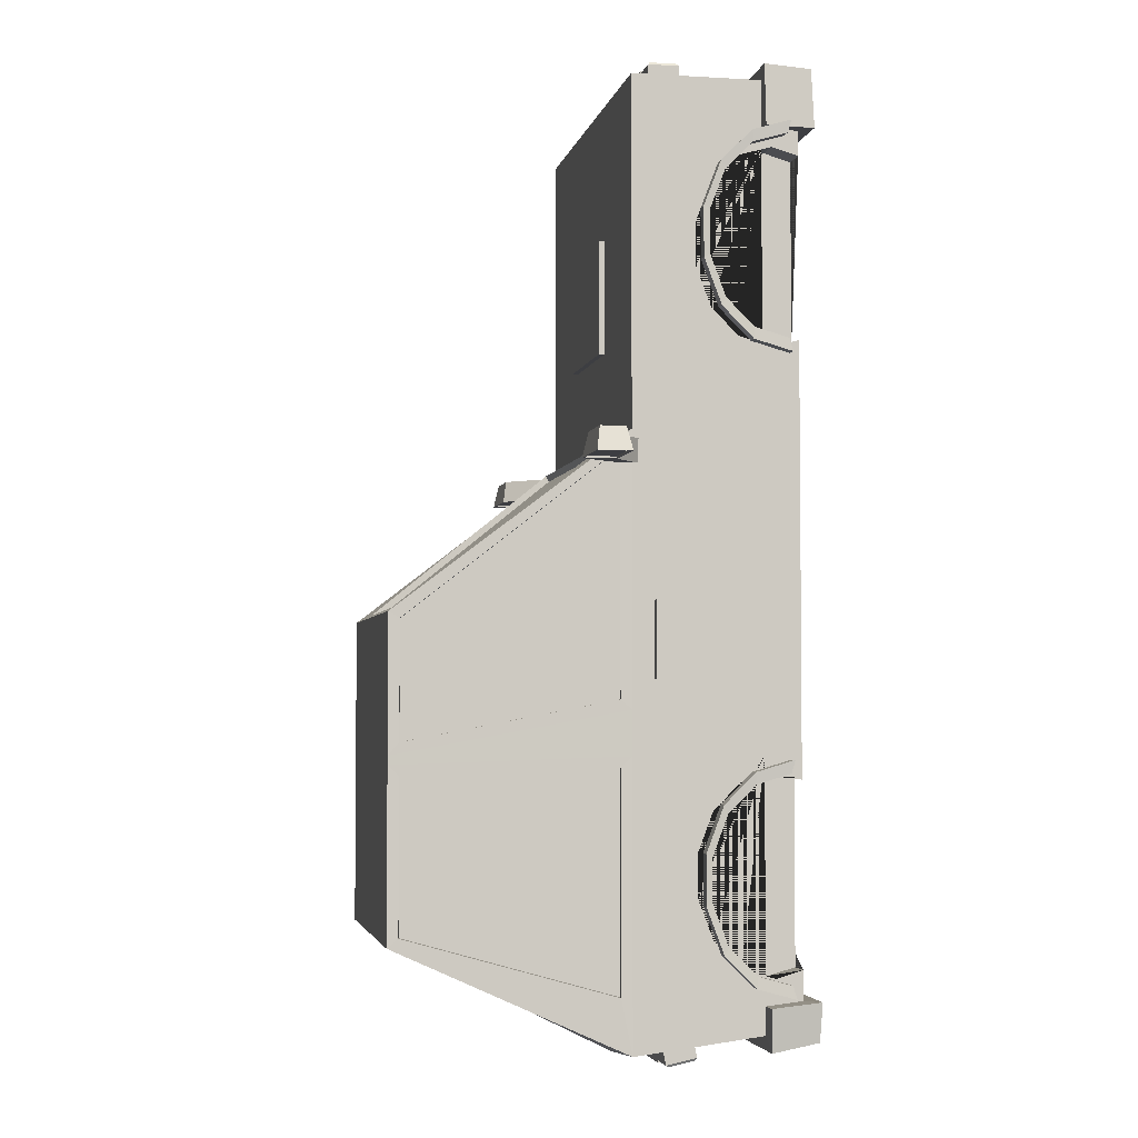
<metadata>
{"format":"obj","ext":"obj","renderer":"f3d","projection":"perspective","resolution":1024,"background":"white","views":[{"elev":-3.6,"azim":-101.0,"up":"+Z"}]}
</metadata>
<code>
o Car_Body
v 1.933 2.033 4.584
v 1.7 0.8032 -3.061
v 1.7 0.8032 2.278
v -1.526 2.033 4.584
v -1.526 0.5663 1.548
v 1.919 2.13 -3.192
v 1.919 2.13 1.386
v -1.513 2.13 1.386
v -1.513 2.13 -3.192
v 1.933 0.5663 1.548
v 1.554 3.939 -2.704
v 1.554 3.939 -0.0439
v -1.148 3.939 -0.0439
v -1.148 3.939 -2.704
v -1.526 0.5663 -1.197
v -1.526 0.5663 -0.5035
v 1.7 0.8032 -1.332
v 1.7 0.8032 4.007
v 1.919 2.13 -1.297
v 1.7 1.102 -1.417
v 1.919 2.13 -0.7239
v 1.7 1.341 -1.657
v 1.7 1.102 3.921
v -1.513 2.13 -0.7239
v -1.513 2.13 -1.297
v 1.7 1.474 -2.004
v 1.933 0.5663 -0.5035
v 1.7 1.341 3.681
v 1.7 1.474 -2.389
v 1.933 0.5663 -1.197
v 1.7 1.341 -2.736
v 1.554 3.939 -1.365
v 1.7 1.474 3.335
v 1.7 1.102 -2.976
v 1.554 3.939 -1.081
v -1.148 3.939 -1.081
v -1.294 0.8032 -3.061
v 1.7 1.474 2.95
v -1.148 3.939 -1.365
v 1.933 2.033 -0.8095
v 1.7 1.341 2.603
v 1.767 2.163 1.479
v -1.526 2.033 -1.197
v 1.7 1.102 2.363
v -1.358 2.178 -3.647
v 1.541 4.035 -1.192
v -1.294 0.8032 2.278
v 1.41 3.905 0.08402
v -1.134 4.035 -1.27
v -1.006 3.891 -2.812
v -1.361 2.163 1.479
v -1.004 3.905 0.08402
v -1.294 0.8032 -1.332
v 1.764 2.178 -3.647
v 1.412 3.891 -2.812
v -1.294 1.102 -1.417
v 1.933 2.033 -1.197
v -1.526 2.033 -0.8095
v -1.294 1.341 -1.657
v 1.541 4.035 -1.27
v -1.134 4.035 -1.192
v -1.294 1.474 -2.004
v -1.526 2.033 -3.673
v 1.933 2.033 -3.673
v -1.294 1.474 -2.389
v -1.526 2.033 1.548
v -1.294 1.341 -2.736
v -1.294 0.8032 4.007
v 1.933 2.033 1.548
v -1.134 4.035 -2.786
v -1.294 1.102 -2.976
v -1.294 1.102 3.921
v 1.541 4.035 -2.786
v -1.134 4.035 0.01499
v -1.294 1.341 3.681
v 1.541 4.035 0.01499
v 1.859 2.122 -0.7239
v -1.294 1.474 3.335
v 1.859 2.122 1.386
v -1.294 1.474 2.95
v -1.453 2.122 -1.297
v -1.453 2.122 -3.192
v -1.294 1.341 2.603
v 1.493 3.93 -1.081
v 1.493 3.93 -0.0439
v -1.294 1.102 2.363
v -1.087 3.93 -1.365
v -1.087 3.93 -2.704
v -1.453 2.122 1.386
v -1.087 3.93 -0.0439
v 1.859 2.122 -3.192
v 1.493 3.93 -2.704
v 1.859 2.122 -1.297
v -1.453 2.122 -0.7239
v 1.493 3.93 -1.365
v -1.087 3.93 -1.081
v -1.358 2.167 -3.587
v 1.764 2.167 -3.587
v -1.361 2.134 1.425
v 1.767 2.134 1.425
v -1.006 3.88 -2.752
v 1.412 3.88 -2.752
v -1.004 3.877 0.03027
v 1.41 3.877 0.03027
v -1.526 0.8932 4.584
v 1.933 0.8932 4.584
v 1.933 0.8932 -3.53
v 1.933 0.8932 1.548
v -1.526 0.8932 1.548
v -1.526 0.8932 -3.53
v -1.526 0.8932 -0.5035
v -1.526 0.8932 -1.197
v 1.933 0.8932 -1.197
v 1.933 0.8932 -0.5035
v -1.526 0.5663 4.159
v 1.933 2.033 4.159
v -1.526 2.033 4.159
v 1.933 0.5663 4.159
v -1.526 0.8932 4.159
v 1.933 0.8932 4.159
v -1.526 2.033 -3.412
v 1.933 0.5663 -3.25
v -1.134 4.035 -2.637
v -1.526 0.5663 -3.25
v 1.933 2.033 -3.412
v 1.541 4.035 -2.637
v -1.513 2.13 -2.999
v -1.148 3.939 -2.576
v 1.919 2.13 -2.999
v 1.554 3.939 -2.576
v -1.453 2.122 -2.999
v -1.087 3.93 -2.576
v 1.859 2.122 -2.999
v 1.493 3.93 -2.576
v 1.933 0.8932 -3.286
v -1.526 0.8932 -3.286
v -1.64 0.4527 4.159
v -1.619 0.4736 4.677
v 2.046 0.8932 4.698
v 2.025 0.4736 4.677
v -1.64 0.8932 4.698
v 2.093 0.8932 4.159
v 2.046 0.4527 4.159
v -1.687 0.8932 4.159
v 2.055 0.4349 -3.25
v 2.037 0.4571 -3.586
v 2.054 0.8768 -3.661
v -1.631 0.4571 -3.586
v -1.648 0.8768 -3.661
v -1.706 0.8932 -3.286
v -1.649 0.4349 -3.25
v 2.112 0.8932 -3.286
v -1.526 1.102 3.921
v -1.526 1.341 3.681
v -1.526 1.474 3.335
v -1.526 1.474 2.95
v -1.526 0.8932 3.981
v -1.526 0.8932 2.303
v -1.526 1.102 2.363
v -1.526 1.341 2.603
v -1.526 0.8032 4.007
v -1.526 0.8032 2.278
v -1.526 0.5663 3.939
v -1.526 0.5663 2.346
v 1.933 0.8932 3.981
v 1.933 0.8032 2.278
v 1.933 0.8932 2.303
v 1.933 0.8032 4.007
v 1.933 0.5663 2.346
v 1.933 0.5663 3.939
v 1.933 1.341 3.681
v 1.933 1.102 3.921
v 1.933 1.474 3.335
v 1.933 1.474 2.95
v 1.933 1.102 2.363
v 1.933 1.341 2.603
v 1.7 0.5663 3.939
v 1.7 0.5663 2.346
v -1.294 0.5663 3.939
v -1.294 0.5663 2.346
v 1.7 0.5663 -1.4
v 1.933 0.5663 -1.4
v 1.7 0.5663 -2.993
v 1.933 0.5663 -2.993
v -1.526 0.5663 -1.4
v -1.294 0.5663 -2.993
v -1.294 0.5663 -1.4
v -1.526 0.5663 -2.993
v 1.933 1.474 -2.389
v 1.933 1.102 -2.976
v 1.933 1.341 -2.736
v 1.933 1.102 -1.417
v 1.933 0.8932 -1.358
v 1.933 1.341 -1.657
v 1.933 1.474 -2.004
v 1.933 0.8932 -3.035
v 1.933 0.8032 -3.061
v 1.933 0.8032 -1.332
v -1.526 0.8032 -1.332
v -1.526 0.8932 -1.358
v -1.526 0.8932 -3.035
v -1.526 0.8032 -3.061
v -1.526 1.102 -1.417
v -1.526 1.474 -2.004
v -1.526 1.341 -1.657
v -1.526 1.474 -2.389
v -1.526 1.102 -2.976
v -1.526 1.341 -2.736
v 1.842 1.704 0.1096
v 1.842 1.844 0.1096
v 1.842 1.704 -0.5555
v 1.842 1.844 -0.5555
v 2.008 1.704 0.1096
v 2.008 1.844 0.1096
v 2.008 1.704 -0.5555
v 2.008 1.844 -0.5555
v -1.436 1.704 0.1096
v -1.436 1.844 0.1096
v -1.436 1.704 -0.5555
v -1.436 1.844 -0.5555
v -1.602 1.704 0.1096
v -1.602 1.844 0.1096
v -1.602 1.704 -0.5555
v -1.602 1.844 -0.5555
v -0.6117 1.45 -3.717
v -0.6117 1.718 -3.774
v -0.6117 1.506 -3.451
v -0.6117 1.774 -3.508
v -1.379 1.452 -3.717
v -1.379 1.717 -3.773
v -1.382 1.506 -3.451
v -1.382 1.774 -3.508
v -1.1 1.506 -3.451
v -1.1 1.774 -3.508
v -1.107 1.452 -3.717
v -1.107 1.717 -3.773
v -1.086 1.506 -3.451
v -1.086 1.718 -3.774
v -1.086 1.774 -3.508
v -1.086 1.45 -3.717
v -1.382 1.718 -3.774
v -1.382 1.45 -3.717
v -1.1 1.45 -3.717
v -1.1 1.718 -3.774
v -1.361 1.694 -3.793
v -1.361 1.465 -3.744
v -1.126 1.465 -3.744
v -1.126 1.694 -3.793
v -0.6117 1.445 -3.74
v -0.6117 1.714 -3.797
v -1.086 1.714 -3.797
v -1.086 1.445 -3.74
v 1.018 1.45 -3.717
v 1.018 1.718 -3.774
v 1.018 1.506 -3.451
v 1.018 1.774 -3.508
v 1.785 1.452 -3.717
v 1.785 1.717 -3.773
v 1.788 1.506 -3.451
v 1.788 1.774 -3.508
v 1.506 1.506 -3.451
v 1.506 1.774 -3.508
v 1.513 1.452 -3.717
v 1.513 1.717 -3.773
v 1.492 1.506 -3.451
v 1.492 1.718 -3.774
v 1.492 1.774 -3.508
v 1.492 1.45 -3.717
v 1.788 1.718 -3.774
v 1.788 1.45 -3.717
v 1.506 1.45 -3.717
v 1.506 1.718 -3.774
v 1.767 1.694 -3.793
v 1.767 1.465 -3.744
v 1.532 1.465 -3.744
v 1.532 1.694 -3.793
v 1.018 1.445 -3.74
v 1.018 1.714 -3.797
v 1.492 1.714 -3.797
v 1.492 1.445 -3.74
v 0.7066 0.8645 -3.567
v 0.7066 1.133 -3.624
v 0.7066 0.9206 -3.301
v 0.7066 1.189 -3.358
v -0.2946 0.8645 -3.567
v -0.2946 1.133 -3.624
v -0.2946 0.9206 -3.301
v -0.2946 1.189 -3.358
v 1.007 1.577 4.713
v 1.007 1.851 4.713
v 1.007 1.577 4.441
v 1.007 1.851 4.441
v 1.775 1.578 4.713
v 1.775 1.849 4.713
v 1.777 1.577 4.441
v 1.777 1.851 4.441
v 1.496 1.577 4.441
v 1.496 1.851 4.441
v 1.503 1.578 4.713
v 1.503 1.849 4.713
v 1.482 1.577 4.441
v 1.482 1.851 4.713
v 1.482 1.851 4.441
v 1.482 1.577 4.713
v 1.777 1.851 4.713
v 1.777 1.577 4.713
v 1.496 1.577 4.713
v 1.496 1.851 4.713
v 1.756 1.831 4.737
v 1.756 1.596 4.737
v 1.521 1.596 4.737
v 1.521 1.831 4.737
v 1.007 1.577 4.737
v 1.007 1.851 4.737
v 1.482 1.851 4.737
v 1.482 1.577 4.737
v -0.6009 1.577 4.713
v -0.6009 1.851 4.713
v -0.6009 1.577 4.441
v -0.6009 1.851 4.441
v -1.368 1.578 4.713
v -1.368 1.849 4.713
v -1.371 1.577 4.441
v -1.371 1.851 4.441
v -1.089 1.577 4.441
v -1.089 1.851 4.441
v -1.096 1.578 4.713
v -1.096 1.849 4.713
v -1.075 1.577 4.441
v -1.075 1.851 4.713
v -1.075 1.851 4.441
v -1.075 1.577 4.713
v -1.371 1.851 4.713
v -1.371 1.577 4.713
v -1.089 1.577 4.713
v -1.089 1.851 4.713
v -1.35 1.831 4.737
v -1.35 1.596 4.737
v -1.115 1.596 4.737
v -1.115 1.831 4.737
v -0.6009 1.577 4.737
v -0.6009 1.851 4.737
v -1.075 1.851 4.737
v -1.075 1.577 4.737
v -0.3173 0.9779 4.641
v -0.3173 1.252 4.641
v -0.3173 0.9779 4.37
v -0.3173 1.252 4.37
v 0.6839 0.9779 4.641
v 0.6839 1.252 4.641
v 0.6839 0.9779 4.37
v 0.6839 1.252 4.37
v 2.278 2.255 1.467
v 2.278 2.474 1.467
v 2.23 2.232 1.26
v 2.23 2.498 1.26
v 2.733 2.255 1.467
v 2.733 2.474 1.467
v 2.781 2.232 1.26
v 2.781 2.498 1.26
v 1.886 1.938 1.26
v 1.886 1.938 1.467
v 1.886 2.084 1.467
v 1.886 2.084 1.26
v 2.198 2.513 1.26
v 2.198 2.216 1.26
v 2.813 2.513 1.26
v 2.813 2.216 1.26
v 2.23 2.498 1.276
v 2.23 2.232 1.276
v 2.781 2.498 1.276
v 2.781 2.232 1.276
v -1.872 2.255 1.467
v -1.872 2.474 1.467
v -1.824 2.232 1.26
v -1.824 2.498 1.26
v -2.327 2.255 1.467
v -2.327 2.474 1.467
v -2.375 2.232 1.26
v -2.375 2.498 1.26
v -1.48 1.938 1.26
v -1.48 1.938 1.467
v -1.48 2.084 1.467
v -1.48 2.084 1.26
v -1.792 2.513 1.26
v -1.792 2.216 1.26
v -2.407 2.513 1.26
v -2.407 2.216 1.26
v -1.824 2.498 1.276
v -1.824 2.232 1.276
v -2.375 2.498 1.276
v -2.375 2.232 1.276
v -0.4179 1.996 3.371
v -0.4179 2.083 3.371
v -0.4179 1.996 2.35
v -0.4179 2.083 2.35
v 0.8298 1.996 3.371
v 0.8298 2.083 3.371
v 0.8298 1.996 2.35
v 0.8298 2.083 2.35
f 116 117 4 1
f 106 1 4 105
f 120 116 1 106
f 114 40 69 108
f 16 27 10 5
f 157 119 117 66 109 158 159 160 156 155 154 153
f 136 121 63 110
f 107 110 63 64
f 54 45 97 98
f 46 61 74 76
f 35 12 85 84
f 42 48 104 100
f 24 8 89 94
f 127 25 81 131
f 40 57 60 46
f 126 123 49 60
f 60 49 61 46
f 55 54 98 102
f 43 58 61 49
f 109 66 58 111
f 111 58 43 112
f 30 15 185 187 186 188 124 122 184 183 181 182
f 15 30 27 16
f 196 135 125 57 113 193 192 194 195 189 191 190
f 113 57 40 114
f 21 7 69 40
f 127 9 63 121
f 12 35 46 76
f 128 39 49 123
f 13 8 66 74
f 9 14 70 63
f 11 6 64 73
f 7 12 76 69
f 129 19 57 125
f 8 24 58 66
f 130 11 73 126
f 36 13 74 61
f 35 21 40 46
f 19 32 60 57
f 39 25 43 49
f 24 36 61 58
f 45 54 64 63
f 42 51 66 69
f 55 50 70 73
f 52 48 76 74
f 51 52 74 66
f 50 45 63 70
f 54 55 73 64
f 48 42 69 76
f 133 91 92 134
f 130 32 95 134
f 128 14 88 132
f 51 42 100 99
f 13 36 96 90
f 8 13 90 89
f 50 55 102 101
f 21 35 84 77
f 14 9 82 88
f 48 52 103 104
f 32 19 93 95
f 6 11 92 91
f 52 51 99 103
f 25 39 87 81
f 12 7 79 85
f 45 50 101 97
f 7 21 77 79
f 36 24 94 96
f 129 6 91 133
f 30 113 114 27
f 113 30 182 198 193
f 184 122 135 196 197
f 16 111 112 15
f 5 109 111 16
f 162 158 109 5 164
f 161 163 115 119 157
f 27 114 108 10
f 165 120 118 170 168
f 166 169 10 108 167
f 105 4 117 119
f 175 167 108 69 116 120 165 172 171 173 174 176
f 180 164 5 10 169 178 177 170 118 115 163 179
f 69 66 117 116
f 201 136 124 188 202
f 185 15 112 200 199
f 19 129 133 93
f 39 128 132 87
f 11 130 134 92
f 82 131 132 88
f 32 130 126 60
f 6 129 125 64
f 14 128 123 70
f 25 127 121 43
f 107 64 125 135
f 73 70 123 126
f 9 127 131 82
f 112 43 121 136 201 207 208 206 204 205 203 200
f 169 166 3 178
f 18 168 170 177
f 168 18 23 172 165
f 23 28 171 172
f 28 33 173 171
f 33 38 174 173
f 38 41 176 174
f 41 44 175 176
f 175 44 3 166 167
f 33 28 23 18 177 178 3 44 41 38
f 180 47 162 164
f 163 161 68 179
f 153 72 68 161 157
f 75 72 153 154
f 78 75 154 155
f 80 78 155 156
f 83 80 156 160
f 86 83 160 159
f 158 162 47 86 159
f 179 68 72 75 78 80 83 86 47 180
f 2 183 184 197
f 181 17 198 182
f 17 20 192 193 198
f 20 22 194 192
f 22 26 195 194
f 26 29 189 195
f 29 31 191 189
f 31 34 190 191
f 34 2 197 196 190
f 183 2 34 31 29 26 22 20 17 181
f 188 186 37 202
f 185 199 53 187
f 56 53 199 200 203
f 59 56 203 205
f 62 59 205 204
f 65 62 204 206
f 67 65 206 208
f 71 67 208 207
f 202 37 71 207 201
f 53 56 59 62 65 67 71 37 186 187
f 237 239 234 233
f 230 229 242 241
f 229 235 243 242
f 236 230 241 244
f 265 261 262 267
f 258 269 270 257
f 257 270 271 263
f 264 272 269 258
f 362 363 364 361
f 382 381 384 383
f 393 394 396 395
f 394 398 400 396
f 399 400 398 397
f 395 399 397 393
f 395 396 400 399
f 393 397 398 394
f 94 89 90 96
f 98 97 101 102
f 99 100 104 103
f 79 77 84 85
f 131 81 87 132
f 93 133 134 95
f 370 369 371 372
f 390 392 391 389
f 105 119 144 141
f 122 124 151 145
f 107 135 152 147
f 118 120 142 143
f 106 105 141 139
f 115 118 143 137
f 124 136 150 151
f 136 110 149 150
f 137 143 140 138
f 143 142 139 140
f 140 139 141 138
f 138 141 144 137
f 120 106 139 142
f 119 115 137 144
f 146 148 149 147
f 151 150 149 148
f 146 147 152 145
f 148 146 145 151
f 135 122 145 152
f 110 107 147 149
f 209 210 212 211
f 210 214 216 212
f 215 216 214 213
f 211 215 213 209
f 211 212 216 215
f 209 213 214 210
f 217 219 220 218
f 218 220 224 222
f 223 221 222 224
f 219 217 221 223
f 219 223 224 220
f 217 218 222 221
f 225 226 228 227
f 233 234 232 231
f 231 232 241 242
f 233 231 242 243
f 239 228 226 238
f 232 234 244 241
f 237 233 243 240
f 227 228 239 237
f 227 237 240 225
f 234 239 238 244
f 243 244 238 240
f 235 236 244 243
f 253 255 256 254
f 261 259 260 262
f 259 270 269 260
f 261 271 270 259
f 267 266 254 256
f 260 269 272 262
f 265 268 271 261
f 255 265 267 256
f 255 253 268 265
f 262 272 266 267
f 271 268 266 272
f 263 271 272 264
f 289 290 292 291
f 295 296 305 306
f 297 295 306 307
f 303 292 290 302
f 296 298 308 305
f 301 297 307 304
f 291 301 304 289
f 298 303 302 308
f 307 308 302 304
f 299 300 308 307
f 317 319 320 318
f 323 334 333 324
f 325 335 334 323
f 331 330 318 320
f 324 333 336 326
f 329 332 335 325
f 319 317 332 329
f 326 336 330 331
f 335 332 330 336
f 327 335 336 328
f 354 365 364 363
f 354 358 367 365
f 368 367 358 357
f 366 368 357 353
f 356 360 371 369
f 353 357 358 354
f 366 353 362 361
f 365 366 361 364
f 353 354 363 362
f 356 355 366 365
f 359 360 367 368
f 355 359 368 366
f 360 356 365 367
f 360 359 372 371
f 359 355 370 372
f 355 356 369 370
f 374 383 384 385
f 374 385 387 378
f 388 377 378 387
f 386 373 377 388
f 376 389 391 380
f 373 374 378 377
f 386 381 382 373
f 385 384 381 386
f 373 382 383 374
f 376 385 386 375
f 379 388 387 380
f 375 386 388 379
f 380 387 385 376
f 380 391 392 379
f 379 392 390 375
f 375 390 389 376
f 281 282 284 283
f 282 286 288 284
f 287 288 286 285
f 283 287 285 281
f 283 284 288 287
f 281 285 286 282
f 345 346 348 347
f 346 350 352 348
f 351 352 350 349
f 347 351 349 345
f 347 348 352 351
f 345 349 350 346
f 297 298 296 295
f 304 302 315 316
f 301 303 298 297
f 291 292 303 301
f 316 315 314 313
f 290 289 313 314
f 289 304 316 313
f 302 290 314 315
f 325 323 324 326
f 332 344 343 330
f 329 325 326 331
f 319 329 331 320
f 344 341 342 343
f 318 342 341 317
f 317 341 344 332
f 330 343 342 318
f 235 229 246 247
f 246 245 248 247
f 230 236 248 245
f 229 230 245 246
f 236 235 247 248
f 263 275 274 257
f 274 275 276 273
f 258 273 276 264
f 257 274 273 258
f 264 276 275 263
f 299 293 310 311
f 294 293 306 305
f 293 299 307 306
f 300 294 305 308
f 310 309 312 311
f 294 300 312 309
f 293 294 309 310
f 300 299 311 312
f 327 339 338 321
f 322 333 334 321
f 321 334 335 327
f 328 336 333 322
f 338 339 340 337
f 322 337 340 328
f 321 338 337 322
f 328 340 339 327
f 240 238 251 252
f 252 251 250 249
f 226 225 249 250
f 225 240 252 249
f 238 226 250 251
f 268 280 279 266
f 280 277 278 279
f 254 278 277 253
f 253 277 280 268
f 266 279 278 254
o Front
v 2.014 0.7993 2.278
v 2.014 0.8031 4.006
v 2.014 1.101 3.919
v 2.014 1.341 3.682
v 2.014 1.475 3.334
v 2.014 1.475 2.955
v 2.014 1.341 2.601
v 2.014 1.098 2.361
v 1.919 0.7993 2.278
v 1.919 0.8031 4.006
v 1.919 1.101 3.919
v 1.919 1.341 3.682
v 1.919 1.475 3.334
v 1.919 1.475 2.955
v 1.919 1.341 2.601
v 1.919 1.098 2.361
v 2.02 0.7657 2.165
v 1.913 0.7657 2.165
v 2.02 0.77 4.119
v 1.913 0.77 4.119
v 2.02 1.107 4.02
v 1.913 1.107 4.02
v 2.02 1.378 3.753
v 1.913 1.378 3.753
v 2.02 1.53 3.359
v 1.913 1.53 3.359
v 2.02 1.529 2.93
v 1.913 1.529 2.93
v 2.02 1.378 2.531
v 1.913 1.378 2.531
v 2.02 1.103 2.259
v 1.913 1.103 2.259
v -2.014 0.7993 2.278
v -2.014 0.8031 4.006
v -2.014 1.101 3.919
v -2.014 1.341 3.682
v -2.014 1.475 3.334
v -2.014 1.475 2.955
v -2.014 1.341 2.601
v -2.014 1.098 2.361
v -1.919 0.7993 2.278
v -1.919 0.8031 4.006
v -1.919 1.101 3.919
v -1.919 1.341 3.682
v -1.919 1.475 3.334
v -1.919 1.475 2.955
v -1.919 1.341 2.601
v -1.919 1.098 2.361
v -2.02 0.7657 2.165
v -1.913 0.7657 2.165
v -2.02 0.77 4.119
v -1.913 0.77 4.119
v -2.02 1.107 4.02
v -1.913 1.107 4.02
v -2.02 1.378 3.753
v -1.913 1.378 3.753
v -2.02 1.53 3.359
v -1.913 1.53 3.359
v -2.02 1.529 2.93
v -1.913 1.529 2.93
v -2.02 1.378 2.531
v -1.913 1.378 2.531
v -2.02 1.103 2.259
v -1.913 1.103 2.259
f 402 403 411 410
f 403 404 412 411
f 404 405 413 412
f 405 406 414 413
f 406 407 415 414
f 407 408 416 415
f 408 401 409 416
f 402 410 420 419
f 419 420 422 421
f 421 422 424 423
f 423 424 426 425
f 425 426 428 427
f 427 428 430 429
f 429 430 432 431
f 431 432 418 417
f 414 415 430 428
f 405 404 423 425
f 412 413 426 424
f 403 402 419 421
f 408 407 429 431
f 409 401 417 418
f 410 411 422 420
f 415 416 432 430
f 406 405 425 427
f 413 414 428 426
f 404 403 421 423
f 401 408 431 417
f 411 412 424 422
f 416 409 418 432
f 407 406 427 429
f 434 442 443 435
f 435 443 444 436
f 436 444 445 437
f 437 445 446 438
f 438 446 447 439
f 439 447 448 440
f 440 448 441 433
f 434 451 452 442
f 451 453 454 452
f 453 455 456 454
f 455 457 458 456
f 457 459 460 458
f 459 461 462 460
f 461 463 464 462
f 463 449 450 464
f 446 460 462 447
f 437 457 455 436
f 444 456 458 445
f 435 453 451 434
f 440 463 461 439
f 441 450 449 433
f 442 452 454 443
f 447 462 464 448
f 438 459 457 437
f 445 458 460 446
f 436 455 453 435
f 433 449 463 440
f 443 454 456 444
f 448 464 450 441
f 439 461 459 438
o Back
v 2.014 0.7993 -3.063
v 2.014 0.8031 -1.334
v 2.014 1.101 -1.422
v 2.014 1.341 -1.658
v 2.014 1.475 -2.007
v 2.014 1.475 -2.386
v 2.014 1.341 -2.739
v 2.014 1.098 -2.98
v 1.919 0.7993 -3.063
v 1.919 0.8031 -1.334
v 1.919 1.101 -1.422
v 1.919 1.341 -1.658
v 1.919 1.475 -2.007
v 1.919 1.475 -2.386
v 1.919 1.341 -2.739
v 1.919 1.098 -2.98
v 2.02 0.7657 -3.176
v 1.913 0.7657 -3.176
v 2.02 0.77 -1.221
v 1.913 0.77 -1.221
v 2.02 1.107 -1.32
v 1.913 1.107 -1.32
v 2.02 1.378 -1.588
v 1.913 1.378 -1.588
v 2.02 1.53 -1.982
v 1.913 1.53 -1.982
v 2.02 1.529 -2.41
v 1.913 1.529 -2.41
v 2.02 1.378 -2.81
v 1.913 1.378 -2.81
v 2.02 1.103 -3.082
v 1.913 1.103 -3.082
v -2.014 0.7993 -3.063
v -2.014 0.8031 -1.334
v -2.014 1.101 -1.422
v -2.014 1.341 -1.658
v -2.014 1.475 -2.007
v -2.014 1.475 -2.386
v -2.014 1.341 -2.739
v -2.014 1.098 -2.98
v -1.919 0.7993 -3.063
v -1.919 0.8031 -1.334
v -1.919 1.101 -1.422
v -1.919 1.341 -1.658
v -1.919 1.475 -2.007
v -1.919 1.475 -2.386
v -1.919 1.341 -2.739
v -1.919 1.098 -2.98
v -2.02 0.7657 -3.176
v -1.913 0.7657 -3.176
v -2.02 0.77 -1.221
v -1.913 0.77 -1.221
v -2.02 1.107 -1.32
v -1.913 1.107 -1.32
v -2.02 1.378 -1.588
v -1.913 1.378 -1.588
v -2.02 1.53 -1.982
v -1.913 1.53 -1.982
v -2.02 1.529 -2.41
v -1.913 1.529 -2.41
v -2.02 1.378 -2.81
v -1.913 1.378 -2.81
v -2.02 1.103 -3.082
v -1.913 1.103 -3.082
f 466 467 475 474
f 467 468 476 475
f 468 469 477 476
f 469 470 478 477
f 470 471 479 478
f 471 472 480 479
f 472 465 473 480
f 466 474 484 483
f 483 484 486 485
f 485 486 488 487
f 487 488 490 489
f 489 490 492 491
f 491 492 494 493
f 493 494 496 495
f 495 496 482 481
f 478 479 494 492
f 469 468 487 489
f 476 477 490 488
f 467 466 483 485
f 472 471 493 495
f 473 465 481 482
f 474 475 486 484
f 479 480 496 494
f 470 469 489 491
f 477 478 492 490
f 468 467 485 487
f 465 472 495 481
f 475 476 488 486
f 480 473 482 496
f 471 470 491 493
f 498 506 507 499
f 499 507 508 500
f 500 508 509 501
f 501 509 510 502
f 502 510 511 503
f 503 511 512 504
f 504 512 505 497
f 498 515 516 506
f 515 517 518 516
f 517 519 520 518
f 519 521 522 520
f 521 523 524 522
f 523 525 526 524
f 525 527 528 526
f 527 513 514 528
f 510 524 526 511
f 501 521 519 500
f 508 520 522 509
f 499 517 515 498
f 504 527 525 503
f 505 514 513 497
f 506 516 518 507
f 511 526 528 512
f 502 523 521 501
f 509 522 524 510
f 500 519 517 499
f 497 513 527 504
f 507 518 520 508
f 512 528 514 505
f 503 525 523 502

</code>
